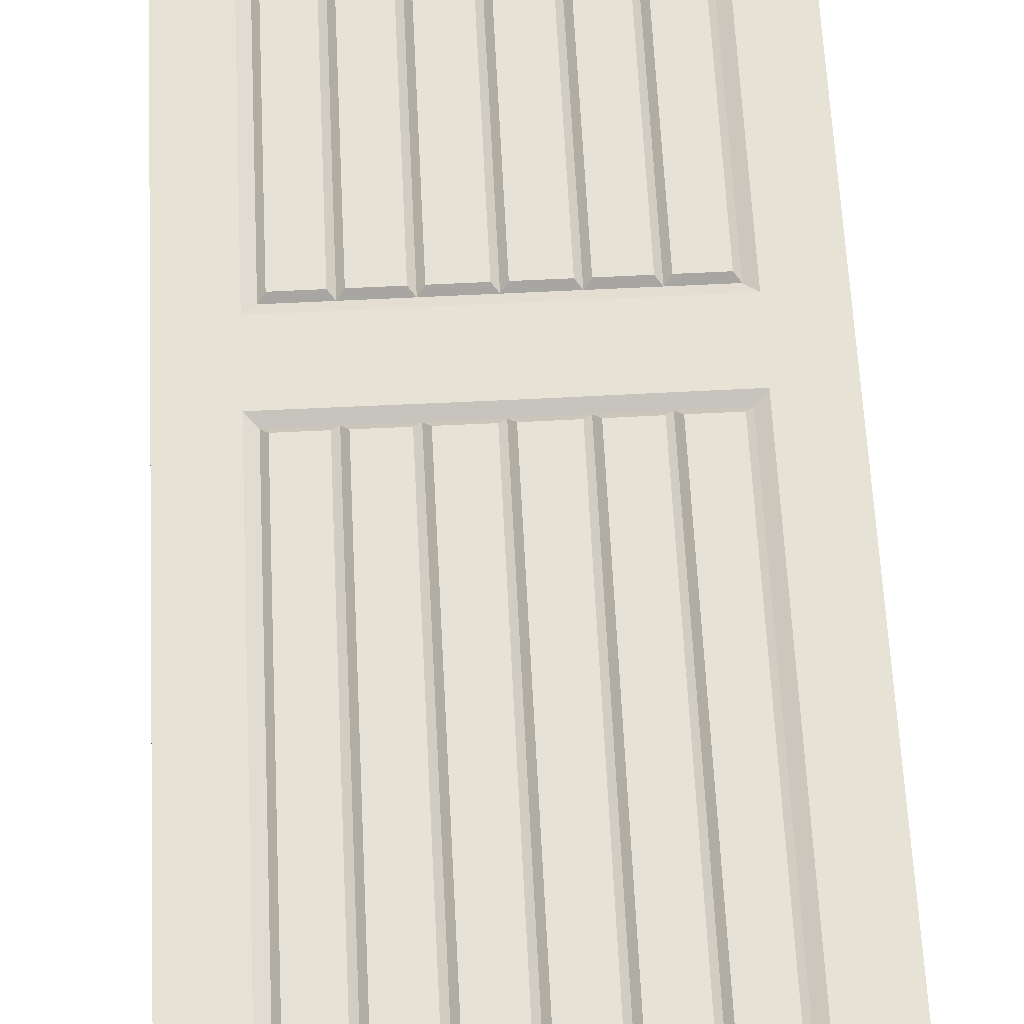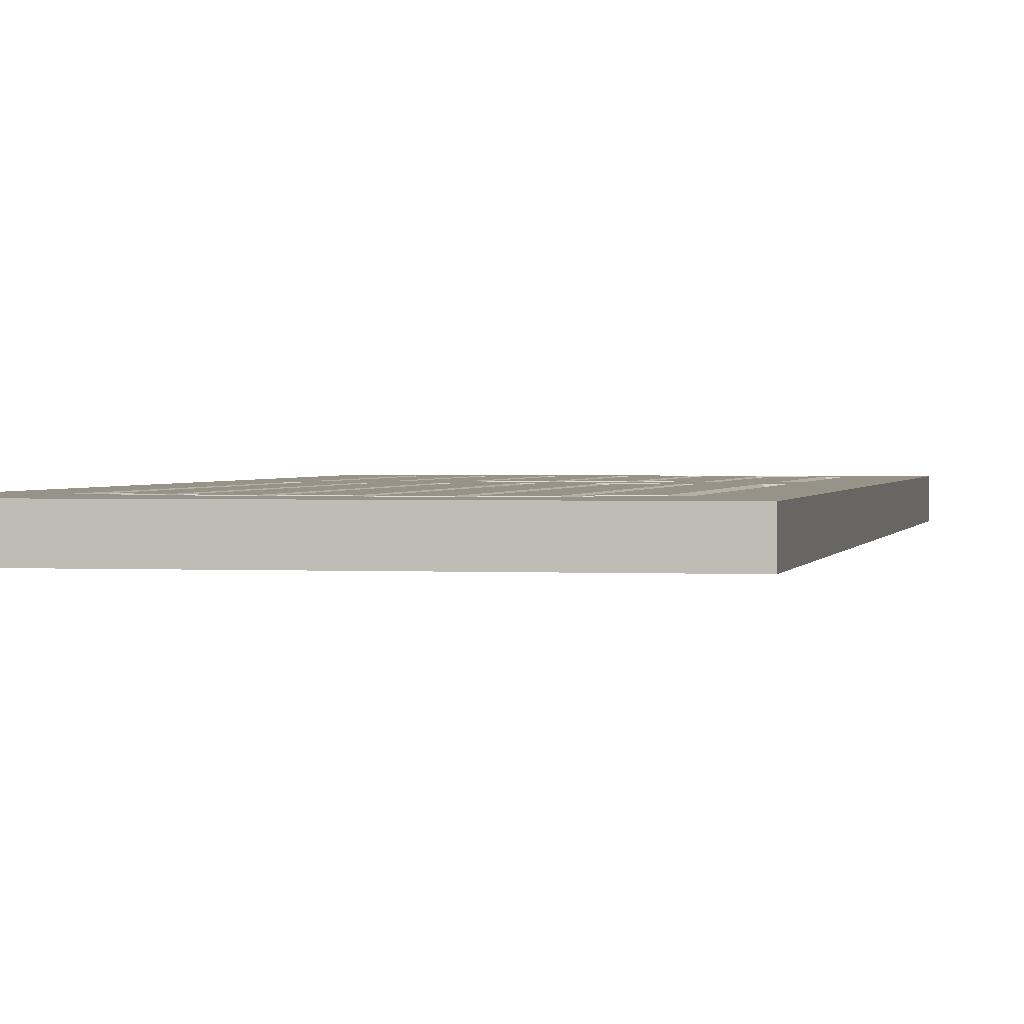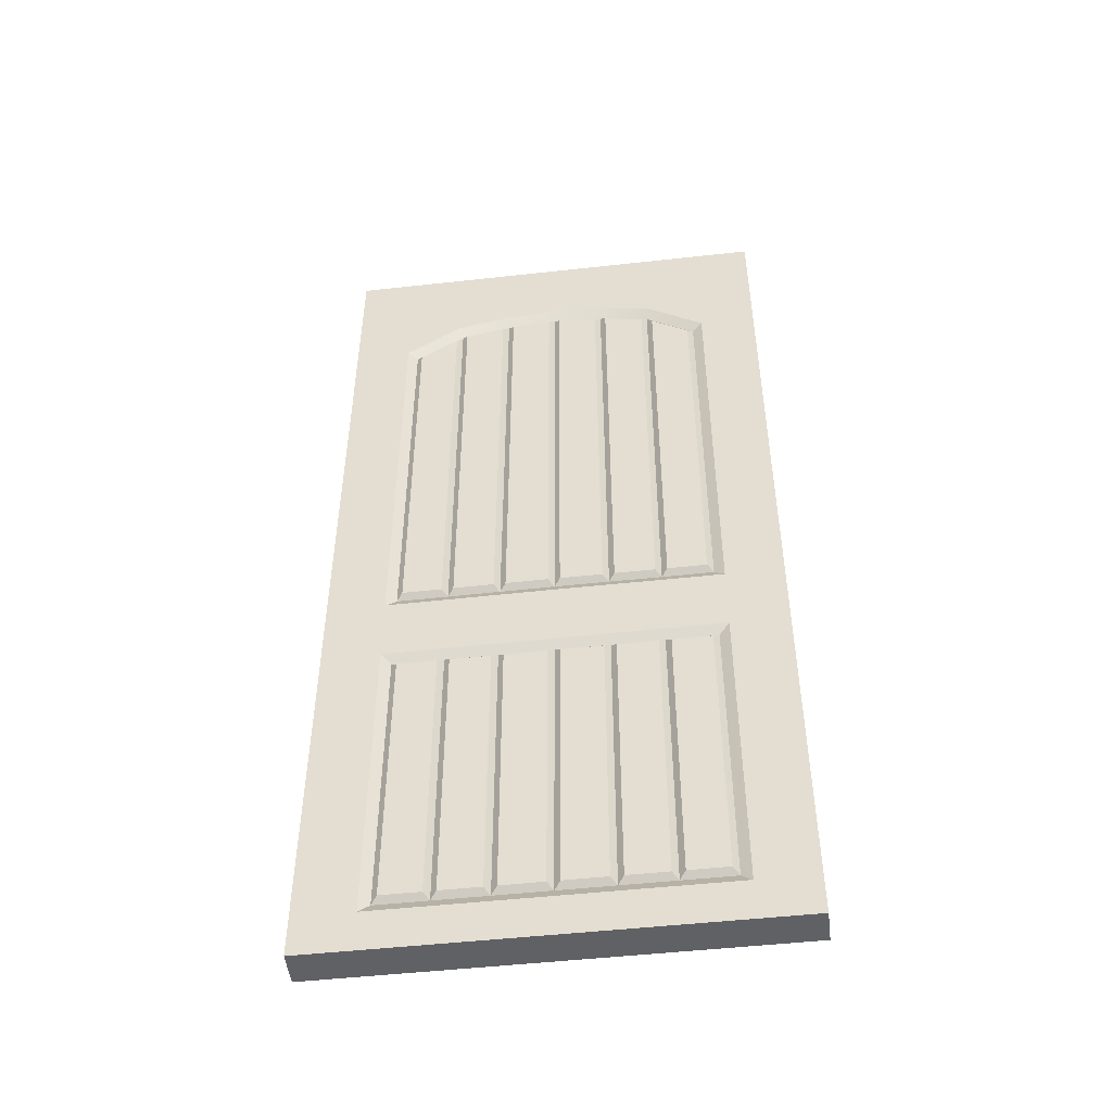
<metadata>
{"format":"obj","ext":"obj","renderer":"f3d","projection":"perspective","resolution":1024,"background":"white","views":[{"elev":63.7,"azim":-2.9,"up":"+Y"},{"elev":1.3,"azim":11.1,"up":"+Y"},{"elev":-49.7,"azim":7.0,"up":"+Z"}]}
</metadata>
<code>
o MeshDoorwayDoor_9_0_GeomSubset_0
v -0.9191 -0.03482 -1.038
v -0.9191 -0.03482 0.9937
v -0.9191 -0.03482 -0.2459
v -0.4619 -0.03482 0.9937
v -0.4619 -0.03482 -1.038
v -0.4619 -0.03482 -0.2459
v -0.4619 -0.03482 -0.1657
v -0.8011 -0.03482 -0.1666
v -0.4619 -0.03482 0.8234
v -0.8011 -0.03482 0.7109
v -0.6838 -0.03482 0.8613
v -0.5712 -0.03482 0.8139
v -0.6838 -0.03482 0.7913
v -0.5712 -0.03482 -0.166
v -0.6766 -0.03482 -0.1664
v -0.5712 -0.03482 0.8613
v -0.8011 -0.03482 -0.9542
v -0.4619 -0.03482 -0.9542
v -0.4619 -0.03482 -0.3088
v -0.8011 -0.03482 -0.3088
v -0.6766 -0.03482 -0.2459
v -0.6766 -0.03482 -0.3088
v -0.6766 -0.03482 -0.9542
v -0.5712 -0.03482 -0.2459
v -0.5712 -0.03482 -0.3088
v -0.5712 -0.03482 -0.9542
v -0.5712 -0.02407 -0.3298
v -0.5712 -0.02407 -0.9332
v -0.4619 -0.02407 -0.9332
v -0.4619 -0.02407 -0.3298
v -0.7801 -0.02407 -0.9332
v -0.6766 -0.02407 -0.9332
v -0.6766 -0.02407 -0.3298
v -0.7801 -0.02407 -0.3298
v -0.4619 -0.02407 0.7961
v -0.569 -0.02407 0.7871
v -0.5713 -0.02407 -0.145
v -0.4619 -0.02407 -0.1447
v -0.6766 -0.02407 -0.1454
v -0.6766 -0.02407 0.7654
v -0.7801 -0.02407 0.6957
v -0.7801 -0.02407 -0.1455
v -0.5592 -0.03507 -0.3418
v -0.5592 -0.03507 -0.9212
v -0.4739 -0.03507 -0.9212
v -0.4739 -0.03507 -0.3418
v -0.4739 -0.03507 0.7797
v -0.557 -0.03507 0.7726
v -0.5592 -0.03507 -0.133
v -0.4739 -0.03507 -0.1327
v -0.6886 -0.03507 -0.1334
v -0.6886 -0.03507 0.74
v -0.7681 -0.03507 0.6864
v -0.7681 -0.03507 -0.1335
v -0.581 -0.03507 0.7691
v -0.6646 -0.03507 0.7523
v -0.6646 -0.03507 -0.1333
v -0.5832 -0.03507 -0.1331
v -0.7681 -0.03507 -0.9212
v -0.6886 -0.03507 -0.9212
v -0.6886 -0.03507 -0.3418
v -0.7681 -0.03507 -0.3418
v -0.6646 -0.03507 -0.3418
v -0.6646 -0.03507 -0.9212
v -0.5832 -0.03507 -0.9212
v -0.5832 -0.03507 -0.3418
v -0.4619 -0.03482 -0.9779
v -0.5724 -0.03482 -0.9779
v -0.6784 -0.03482 -0.996
v -0.4619 -0.03482 -0.996
v -0.9191 0.03482 -1.038
v -0.9191 0.03482 0.9937
v -0.9191 0.03482 -0.2459
v -0.4619 0.03482 0.9937
v -0.4619 0.03482 -1.038
v -0.4619 0.03482 -0.2459
v -0.4619 0.03482 -0.1657
v -0.8011 0.03482 -0.1666
v -0.4619 0.03482 0.8234
v -0.8011 0.03482 0.7109
v -0.6838 0.03482 0.8613
v -0.5712 0.03482 0.8139
v -0.6838 0.03482 0.7913
v -0.5712 0.03482 -0.166
v -0.6766 0.03482 -0.1664
v -0.5712 0.03482 0.8613
v -0.8011 0.03482 -0.9542
v -0.4619 0.03482 -0.9542
v -0.4619 0.03482 -0.3088
v -0.8011 0.03482 -0.3088
v -0.6766 0.03482 -0.2459
v -0.6766 0.03482 -0.3088
v -0.6766 0.03482 -0.9542
v -0.5712 0.03482 -0.2459
v -0.5712 0.03482 -0.3088
v -0.5712 0.03482 -0.9542
v -0.5712 0.02407 -0.3298
v -0.5712 0.02407 -0.9332
v -0.4619 0.02407 -0.9332
v -0.4619 0.02407 -0.3298
v -0.7801 0.02407 -0.9332
v -0.6766 0.02407 -0.9332
v -0.6766 0.02407 -0.3298
v -0.7801 0.02407 -0.3298
v -0.4619 0.02407 0.7961
v -0.569 0.02407 0.7871
v -0.5713 0.02407 -0.145
v -0.4619 0.02407 -0.1447
v -0.6766 0.02407 -0.1454
v -0.6766 0.02407 0.7654
v -0.7801 0.02407 0.6957
v -0.7801 0.02407 -0.1455
v -0.5592 0.03507 -0.3418
v -0.5592 0.03507 -0.9212
v -0.4739 0.03507 -0.9212
v -0.4739 0.03507 -0.3418
v -0.4739 0.03507 0.7797
v -0.557 0.03507 0.7726
v -0.5592 0.03507 -0.133
v -0.4739 0.03507 -0.1327
v -0.6886 0.03507 -0.1334
v -0.6886 0.03507 0.74
v -0.7681 0.03507 0.6864
v -0.7681 0.03507 -0.1335
v -0.581 0.03507 0.7691
v -0.6646 0.03507 0.7523
v -0.6646 0.03507 -0.1333
v -0.5832 0.03507 -0.1331
v -0.7681 0.03507 -0.9212
v -0.6886 0.03507 -0.9212
v -0.6886 0.03507 -0.3418
v -0.7681 0.03507 -0.3418
v -0.6646 0.03507 -0.3418
v -0.6646 0.03507 -0.9212
v -0.5832 0.03507 -0.9212
v -0.5832 0.03507 -0.3418
v -0.4619 0.03482 -0.9779
v -0.5724 0.03482 -0.9779
v -0.6784 0.03482 -0.996
v -0.4619 0.03482 -0.996
v -0.004685 0.03482 -1.038
v -0.004685 0.03482 0.9937
v -0.004685 0.03482 -0.2459
v -0.1227 0.03482 -0.1666
v -0.1227 0.03482 0.7109
v -0.24 0.03482 0.8613
v -0.3526 0.03482 0.8139
v -0.24 0.03482 0.7913
v -0.3526 0.03482 -0.166
v -0.2473 0.03482 -0.1664
v -0.3526 0.03482 0.8613
v -0.1227 0.03482 -0.9542
v -0.1227 0.03482 -0.3088
v -0.2473 0.03482 -0.2459
v -0.2473 0.03482 -0.3088
v -0.2473 0.03482 -0.9542
v -0.3526 0.03482 -0.2459
v -0.3526 0.03482 -0.3088
v -0.3526 0.03482 -0.9542
v -0.3526 0.02407 -0.3298
v -0.3526 0.02407 -0.9332
v -0.1437 0.02407 -0.9332
v -0.2473 0.02407 -0.9332
v -0.2473 0.02407 -0.3298
v -0.1437 0.02407 -0.3298
v -0.3548 0.02407 0.7871
v -0.3526 0.02407 -0.145
v -0.2472 0.02407 -0.1454
v -0.2472 0.02407 0.7654
v -0.1437 0.02407 0.6957
v -0.1437 0.02407 -0.1455
v -0.3646 0.03507 -0.3418
v -0.3646 0.03507 -0.9212
v -0.4499 0.03507 -0.9212
v -0.4499 0.03507 -0.3418
v -0.4499 0.03507 0.7797
v -0.3668 0.03507 0.7726
v -0.3646 0.03507 -0.133
v -0.4499 0.03507 -0.1327
v -0.2352 0.03507 -0.1334
v -0.2352 0.03507 0.74
v -0.1557 0.03507 0.6864
v -0.1557 0.03507 -0.1335
v -0.3428 0.03507 0.7691
v -0.2592 0.03507 0.7523
v -0.2592 0.03507 -0.1333
v -0.3406 0.03507 -0.1331
v -0.1557 0.03507 -0.9212
v -0.2353 0.03507 -0.9212
v -0.2353 0.03507 -0.3418
v -0.1557 0.03507 -0.3418
v -0.2593 0.03507 -0.3418
v -0.2593 0.03507 -0.9212
v -0.3406 0.03507 -0.9212
v -0.3406 0.03507 -0.3418
v -0.3514 0.03482 -0.9779
v -0.2455 0.03482 -0.996
v -0.004685 -0.03482 -1.038
v -0.004685 -0.03482 0.9937
v -0.004685 -0.03482 -0.2459
v -0.1227 -0.03482 -0.1666
v -0.1227 -0.03482 0.7109
v -0.24 -0.03482 0.8613
v -0.3526 -0.03482 0.8139
v -0.24 -0.03482 0.7913
v -0.3526 -0.03482 -0.166
v -0.2473 -0.03482 -0.1664
v -0.3526 -0.03482 0.8613
v -0.1227 -0.03482 -0.9542
v -0.1227 -0.03482 -0.3088
v -0.2473 -0.03482 -0.2459
v -0.2473 -0.03482 -0.3088
v -0.2473 -0.03482 -0.9542
v -0.3526 -0.03482 -0.2459
v -0.3526 -0.03482 -0.3088
v -0.3526 -0.03482 -0.9542
v -0.3526 -0.02407 -0.3298
v -0.3526 -0.02407 -0.9332
v -0.1437 -0.02407 -0.9332
v -0.2473 -0.02407 -0.9332
v -0.2473 -0.02407 -0.3298
v -0.1437 -0.02407 -0.3298
v -0.3548 -0.02407 0.7871
v -0.3526 -0.02407 -0.145
v -0.2472 -0.02407 -0.1454
v -0.2472 -0.02407 0.7654
v -0.1437 -0.02407 0.6957
v -0.1437 -0.02407 -0.1455
v -0.3646 -0.03507 -0.3418
v -0.3646 -0.03507 -0.9212
v -0.4499 -0.03507 -0.9212
v -0.4499 -0.03507 -0.3418
v -0.4499 -0.03507 0.7797
v -0.3668 -0.03507 0.7726
v -0.3646 -0.03507 -0.133
v -0.4499 -0.03507 -0.1327
v -0.2352 -0.03507 -0.1334
v -0.2352 -0.03507 0.74
v -0.1557 -0.03507 0.6864
v -0.1557 -0.03507 -0.1335
v -0.3428 -0.03507 0.7691
v -0.2592 -0.03507 0.7523
v -0.2592 -0.03507 -0.1333
v -0.3406 -0.03507 -0.1331
v -0.1557 -0.03507 -0.9212
v -0.2353 -0.03507 -0.9212
v -0.2353 -0.03507 -0.3418
v -0.1557 -0.03507 -0.3418
v -0.2593 -0.03507 -0.3418
v -0.2593 -0.03507 -0.9212
v -0.3406 -0.03507 -0.9212
v -0.3406 -0.03507 -0.3418
v -0.3514 -0.03482 -0.9779
v -0.2455 -0.03482 -0.996
v -0.02231 0.04854 0.01194
v -0.02642 0.05266 0.01194
v -0.02642 0.04854 0.01605
v -0.1004 0.04854 0.01605
v -0.1004 0.05266 0.01194
v -0.1045 0.04854 0.01194
v -0.02642 0.05266 -0.2583
v -0.02231 0.04854 -0.2583
v -0.02642 0.04854 -0.2624
v -0.1004 0.04854 -0.2624
v -0.1045 0.04854 -0.2583
v -0.1004 0.05266 -0.2583
v -0.02642 -0.05266 0.01194
v -0.02231 -0.04854 0.01194
v -0.02642 -0.04854 0.01605
v -0.1004 -0.04854 0.01605
v -0.1045 -0.04854 0.01194
v -0.1004 -0.05266 0.01194
v -0.02642 -0.04854 -0.2624
v -0.02231 -0.04854 -0.2583
v -0.02642 -0.05266 -0.2583
v -0.1004 -0.05266 -0.2583
v -0.1045 -0.04854 -0.2583
v -0.1004 -0.04854 -0.2624
v -0.06343 -0.07078 -0.02791
v -0.07951 -0.06224 -0.01862
v -0.07722 -0.06481 -0.01995
v -0.07271 -0.06224 -0.01183
v -0.07139 -0.06481 -0.01412
v -0.06343 -0.06224 -0.009339
v -0.06343 -0.06481 -0.01199
v -0.05414 -0.06224 -0.01183
v -0.05547 -0.06481 -0.01412
v -0.04734 -0.06224 -0.01862
v -0.04964 -0.06481 -0.01995
v -0.04486 -0.06224 -0.02791
v -0.04751 -0.06481 -0.02791
v -0.04734 -0.06224 -0.0372
v -0.04964 -0.06481 -0.03587
v -0.05414 -0.06224 -0.04399
v -0.05547 -0.06481 -0.0417
v -0.06343 -0.06224 -0.04648
v -0.06343 -0.06481 -0.04383
v -0.07271 -0.06224 -0.04399
v -0.07139 -0.06481 -0.0417
v -0.07951 -0.06224 -0.0372
v -0.07722 -0.06481 -0.03587
v -0.082 -0.06224 -0.02791
v -0.07935 -0.06481 -0.02791
v -0.09341 -0.05924 -0.0106
v -0.09072 -0.06224 -0.01216
v -0.08074 -0.05924 0.002066
v -0.07918 -0.06224 -0.000624
v -0.06343 -0.05924 0.006703
v -0.06343 -0.06224 0.003598
v -0.04612 -0.05924 0.002066
v -0.04767 -0.06224 -0.000624
v -0.03345 -0.05924 -0.0106
v -0.03614 -0.06224 -0.01216
v -0.02881 -0.05924 -0.02791
v -0.03192 -0.06224 -0.02791
v -0.03345 -0.05924 -0.04522
v -0.03614 -0.06224 -0.04367
v -0.04612 -0.05924 -0.05789
v -0.04767 -0.06224 -0.0552
v -0.06343 -0.05924 -0.06252
v -0.06343 -0.06224 -0.05942
v -0.08074 -0.05924 -0.05789
v -0.07918 -0.06224 -0.0552
v -0.09341 -0.05924 -0.04522
v -0.09072 -0.06224 -0.04367
v -0.09804 -0.05924 -0.02791
v -0.09494 -0.06224 -0.02791
v -0.07614 -0.07078 -0.02057
v -0.07722 -0.06959 -0.01995
v -0.07077 -0.07078 -0.0152
v -0.07139 -0.06959 -0.01412
v -0.06343 -0.07078 -0.01323
v -0.06343 -0.06959 -0.01199
v -0.05609 -0.07078 -0.0152
v -0.05547 -0.06959 -0.01412
v -0.05071 -0.07078 -0.02057
v -0.04964 -0.06959 -0.01995
v -0.04874 -0.07078 -0.02791
v -0.04751 -0.06959 -0.02791
v -0.05071 -0.07078 -0.03525
v -0.04964 -0.06959 -0.03587
v -0.05609 -0.07078 -0.04063
v -0.05547 -0.06959 -0.0417
v -0.06343 -0.07078 -0.04259
v -0.06343 -0.06959 -0.04383
v -0.07077 -0.07078 -0.04063
v -0.07139 -0.06959 -0.0417
v -0.07614 -0.07078 -0.03525
v -0.07722 -0.06959 -0.03587
v -0.07811 -0.07078 -0.02791
v -0.07935 -0.06959 -0.02791
v -0.06343 0.07078 -0.02791
v -0.07951 0.06225 -0.01862
v -0.07722 0.06481 -0.01995
v -0.07271 0.06225 -0.01183
v -0.07139 0.06481 -0.01412
v -0.06343 0.06225 -0.009339
v -0.06343 0.06481 -0.01199
v -0.05414 0.06225 -0.01183
v -0.05547 0.06481 -0.01412
v -0.04734 0.06225 -0.01862
v -0.04964 0.06481 -0.01995
v -0.04486 0.06225 -0.02791
v -0.04751 0.06481 -0.02791
v -0.04734 0.06225 -0.0372
v -0.04964 0.06481 -0.03587
v -0.05414 0.06225 -0.04399
v -0.05547 0.06481 -0.0417
v -0.06343 0.06225 -0.04648
v -0.06343 0.06481 -0.04383
v -0.07271 0.06225 -0.04399
v -0.07139 0.06481 -0.0417
v -0.07951 0.06225 -0.0372
v -0.07722 0.06481 -0.03587
v -0.082 0.06225 -0.02791
v -0.07935 0.06481 -0.02791
v -0.09341 0.05924 -0.0106
v -0.09072 0.06225 -0.01216
v -0.08074 0.05924 0.002066
v -0.07918 0.06225 -0.000624
v -0.06343 0.05924 0.006703
v -0.06343 0.06225 0.003598
v -0.04612 0.05924 0.002066
v -0.04767 0.06225 -0.000624
v -0.03345 0.05924 -0.0106
v -0.03614 0.06225 -0.01216
v -0.02881 0.05924 -0.02791
v -0.03192 0.06225 -0.02791
v -0.03345 0.05924 -0.04522
v -0.03614 0.06225 -0.04367
v -0.04612 0.05924 -0.05789
v -0.04767 0.06225 -0.0552
v -0.06343 0.05924 -0.06252
v -0.06343 0.06225 -0.05942
v -0.08074 0.05924 -0.05789
v -0.07918 0.06225 -0.0552
v -0.09341 0.05924 -0.04522
v -0.09072 0.06225 -0.04367
v -0.09804 0.05924 -0.02791
v -0.09494 0.06225 -0.02791
v -0.07614 0.07078 -0.02057
v -0.07722 0.06959 -0.01995
v -0.07077 0.07078 -0.0152
v -0.07139 0.06959 -0.01412
v -0.06343 0.07078 -0.01323
v -0.06343 0.06959 -0.01199
v -0.05609 0.07078 -0.0152
v -0.05547 0.06959 -0.01412
v -0.05071 0.07078 -0.02057
v -0.04964 0.06959 -0.01995
v -0.04874 0.07078 -0.02791
v -0.04751 0.06959 -0.02791
v -0.05071 0.07078 -0.03525
v -0.04964 0.06959 -0.03587
v -0.05609 0.07078 -0.04063
v -0.05547 0.06959 -0.0417
v -0.06343 0.07078 -0.04259
v -0.06343 0.06959 -0.04383
v -0.07077 0.07078 -0.04063
v -0.07139 0.06959 -0.0417
v -0.07614 0.07078 -0.03525
v -0.07722 0.06959 -0.03587
v -0.07811 0.07078 -0.02791
v -0.07935 0.06959 -0.02791
f 43 44 45 46
f 2 4 74 72
f 5 1 71 75
f 1 3 73 71
f 3 2 72 73
f 47 48 49 50
f 6 7 14 24
f 3 8 10 2
f 11 16 4 2
f 51 52 53 54
f 2 10 13 11
f 55 56 57 58
f 12 16 11 13
f 26 68 67 18
f 6 24 25 19
f 3 1 17 20
f 3 21 15 8
f 22 21 3 20
f 59 60 61 62
f 15 21 24 14
f 25 24 21 22
f 63 64 65 66
f 26 18 29 28
f 19 25 27 30
f 17 23 32 31
f 22 20 34 33
f 20 17 31 34
f 23 26 28 32
f 25 22 33 27
f 9 12 36 35
f 14 7 38 37
f 13 10 41 40
f 10 8 42 41
f 8 15 39 42
f 12 13 40 36
f 15 14 37 39
f 27 28 44 43
f 28 29 45 44
f 29 30 46 45
f 30 27 43 46
f 35 36 48 47
f 36 37 49 48
f 37 38 50 49
f 38 35 47 50
f 39 40 52 51
f 40 41 53 52
f 41 42 54 53
f 42 39 51 54
f 36 40 56 55
f 40 39 57 56
f 39 37 58 57
f 37 36 55 58
f 31 32 60 59
f 32 33 61 60
f 33 34 62 61
f 34 31 59 62
f 33 32 64 63
f 32 28 65 64
f 28 27 66 65
f 27 33 63 66
f 23 69 68 26
f 1 69 23 17
f 68 69 70 67
f 70 69 1 5
f 9 4 16 12
f 113 116 115 114
f 117 120 119 118
f 76 94 84 77
f 73 72 80 78
f 81 72 74 86
f 121 124 123 122
f 72 81 83 80
f 125 128 127 126
f 82 83 81 86
f 96 88 137 138
f 76 89 95 94
f 73 90 87 71
f 73 78 85 91
f 92 90 73 91
f 129 132 131 130
f 85 84 94 91
f 95 92 91 94
f 133 136 135 134
f 96 98 99 88
f 89 100 97 95
f 87 101 102 93
f 92 103 104 90
f 90 104 101 87
f 93 102 98 96
f 95 97 103 92
f 79 105 106 82
f 84 107 108 77
f 83 110 111 80
f 80 111 112 78
f 78 112 109 85
f 82 106 110 83
f 85 109 107 84
f 97 113 114 98
f 98 114 115 99
f 99 115 116 100
f 100 116 113 97
f 105 117 118 106
f 106 118 119 107
f 107 119 120 108
f 108 120 117 105
f 109 121 122 110
f 110 122 123 111
f 111 123 124 112
f 112 124 121 109
f 106 125 126 110
f 110 126 127 109
f 109 127 128 107
f 107 128 125 106
f 101 129 130 102
f 102 130 131 103
f 103 131 132 104
f 104 132 129 101
f 103 133 134 102
f 102 134 135 98
f 98 135 136 97
f 97 136 133 103
f 93 96 138 139
f 71 87 93 139
f 138 137 140 139
f 140 75 71 139
f 79 82 86 74
f 172 173 174 175
f 142 74 4 199
f 5 75 141 198
f 141 143 200 198
f 143 142 199 200
f 176 177 178 179
f 76 77 149 157
f 143 144 145 142
f 146 151 74 142
f 180 181 182 183
f 142 145 148 146
f 184 185 186 187
f 147 151 146 148
f 159 196 137 88
f 76 157 158 89
f 143 141 152 153
f 143 154 150 144
f 155 154 143 153
f 188 189 190 191
f 150 154 157 149
f 158 157 154 155
f 192 193 194 195
f 159 88 99 161
f 89 158 160 100
f 152 156 163 162
f 155 153 165 164
f 153 152 162 165
f 156 159 161 163
f 158 155 164 160
f 79 147 166 105
f 149 77 108 167
f 148 145 170 169
f 145 144 171 170
f 144 150 168 171
f 147 148 169 166
f 150 149 167 168
f 160 161 173 172
f 161 99 174 173
f 99 100 175 174
f 100 160 172 175
f 105 166 177 176
f 166 167 178 177
f 167 108 179 178
f 108 105 176 179
f 168 169 181 180
f 169 170 182 181
f 170 171 183 182
f 171 168 180 183
f 166 169 185 184
f 169 168 186 185
f 168 167 187 186
f 167 166 184 187
f 162 163 189 188
f 163 164 190 189
f 164 165 191 190
f 165 162 188 191
f 164 163 193 192
f 163 161 194 193
f 161 160 195 194
f 160 164 192 195
f 156 197 196 159
f 141 197 156 152
f 196 197 140 137
f 140 197 141 75
f 79 74 151 147
f 229 232 231 230
f 233 236 235 234
f 6 214 206 7
f 200 199 202 201
f 203 199 4 208
f 237 240 239 238
f 199 203 205 202
f 241 244 243 242
f 204 205 203 208
f 216 18 67 253
f 6 19 215 214
f 200 210 209 198
f 200 201 207 211
f 212 210 200 211
f 245 248 247 246
f 207 206 214 211
f 215 212 211 214
f 249 252 251 250
f 216 218 29 18
f 19 30 217 215
f 209 219 220 213
f 212 221 222 210
f 210 222 219 209
f 213 220 218 216
f 215 217 221 212
f 9 35 223 204
f 206 224 38 7
f 205 226 227 202
f 202 227 228 201
f 201 228 225 207
f 204 223 226 205
f 207 225 224 206
f 217 229 230 218
f 218 230 231 29
f 29 231 232 30
f 30 232 229 217
f 35 233 234 223
f 223 234 235 224
f 224 235 236 38
f 38 236 233 35
f 225 237 238 226
f 226 238 239 227
f 227 239 240 228
f 228 240 237 225
f 223 241 242 226
f 226 242 243 225
f 225 243 244 224
f 224 244 241 223
f 219 245 246 220
f 220 246 247 221
f 221 247 248 222
f 222 248 245 219
f 221 249 250 220
f 220 250 251 218
f 218 251 252 217
f 217 252 249 221
f 213 216 253 254
f 198 209 213 254
f 253 67 70 254
f 70 5 198 254
f 9 204 208 4

</code>
